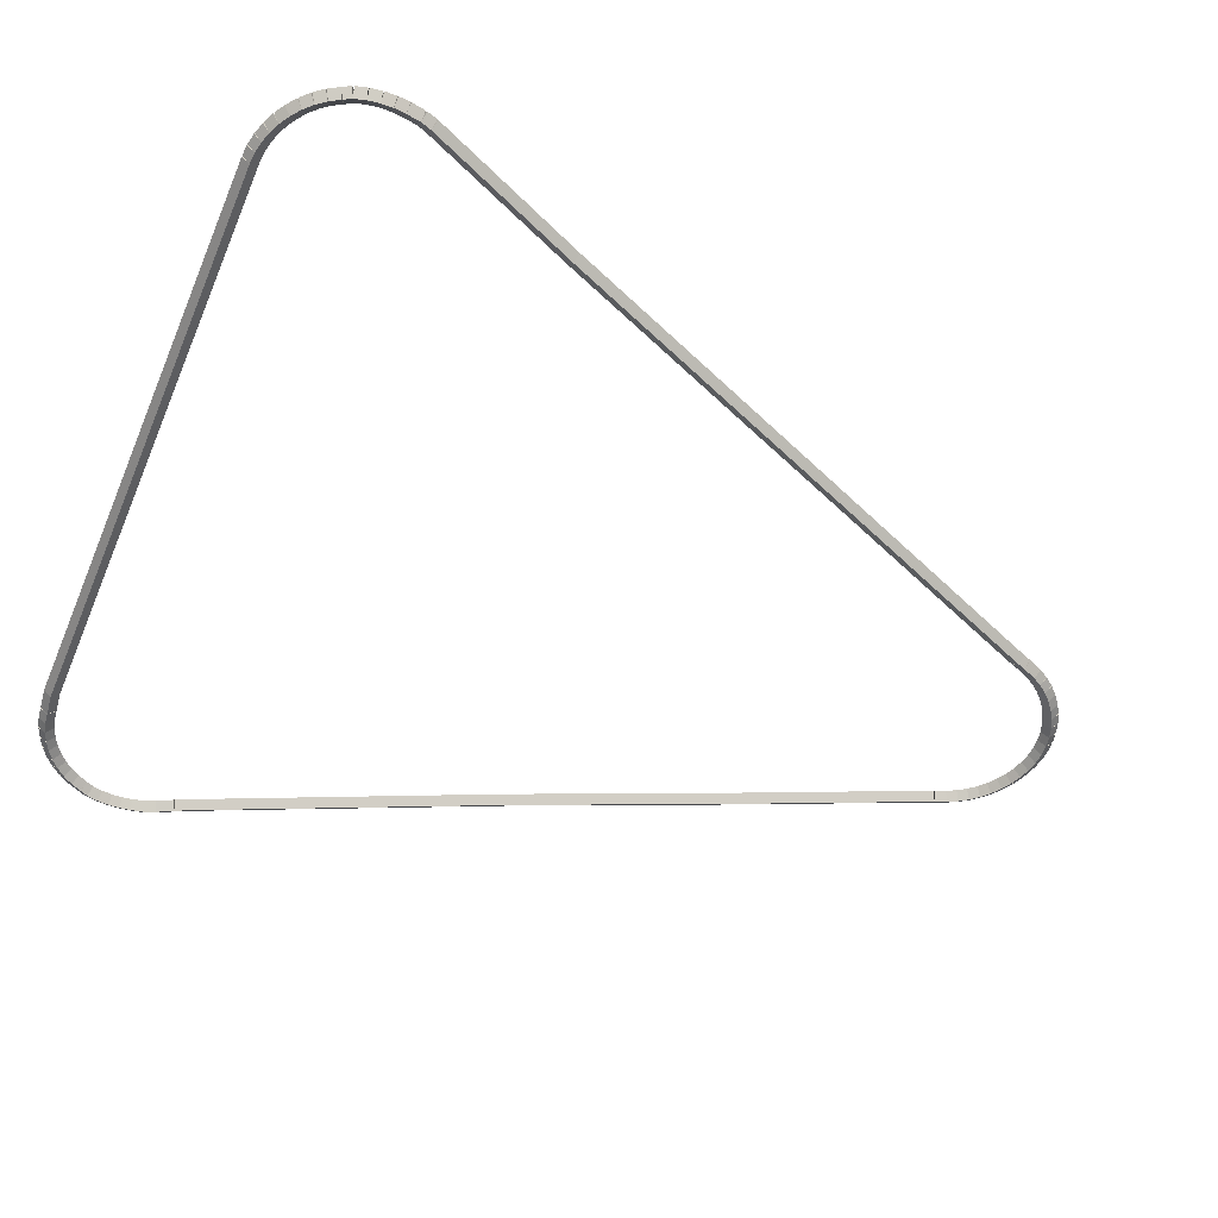
<metadata>
{"format":"obj","ext":"obj","renderer":"f3d","projection":"perspective","resolution":1024,"background":"white","views":[{"elev":-53.0,"azim":-112.6,"up":"+Z"}]}
</metadata>
<code>
g base_node_139_117_0
v -47.38 18.08 64.68
v -47.36 18.18 64.58
v -47.38 18.08 64.48
v -47.4 17.98 64.58
v -47.23 18.05 64.68
v -47.21 18.15 64.58
v -47.23 18.05 64.48
v -47.26 17.95 64.58
f 1 2 3 4
f 6 2 1 5
f 5 1 4 8
f 6 5 8 7
f 8 4 3 7
f 7 3 2 6
g base_node_139_117_0
v -47.52 18.13 64.68
v -47.48 18.23 64.58
v -47.52 18.13 64.48
v -47.55 18.04 64.58
v -47.38 18.08 64.68
v -47.34 18.18 64.58
v -47.38 18.08 64.48
v -47.41 17.99 64.58
f 9 10 11 12
f 14 10 9 13
f 13 9 12 16
f 14 13 16 15
f 16 12 11 15
f 15 11 10 14
g base_node_139_117_0
v -47.65 18.2 64.68
v -47.6 18.29 64.58
v -47.65 18.2 64.48
v -47.69 18.11 64.58
v -47.52 18.13 64.68
v -47.47 18.22 64.58
v -47.52 18.13 64.48
v -47.56 18.04 64.58
f 17 18 19 20
f 22 18 17 21
f 21 17 20 24
f 22 21 24 23
f 24 20 19 23
f 23 19 18 22
g base_node_139_117_0
v -47.77 18.27 64.68
v -47.72 18.36 64.58
v -47.77 18.27 64.48
v -47.83 18.19 64.58
v -47.65 18.2 64.68
v -47.59 18.28 64.58
v -47.65 18.2 64.48
v -47.7 18.11 64.58
f 25 26 27 28
f 30 26 25 29
f 29 25 28 32
f 30 29 32 31
f 32 28 27 31
f 31 27 26 30
g base_node_139_117_0
v -47.89 18.37 64.68
v -47.82 18.44 64.58
v -47.89 18.37 64.48
v -47.95 18.29 64.58
v -47.77 18.27 64.68
v -47.71 18.35 64.58
v -47.77 18.27 64.48
v -47.83 18.2 64.58
f 33 34 35 36
f 38 34 33 37
f 37 33 36 40
f 38 37 40 39
f 40 36 35 39
f 39 35 34 38
g base_node_139_117_0
v -47.99 18.47 64.68
v -47.92 18.54 64.58
v -47.99 18.47 64.48
v -48.06 18.4 64.58
v -47.89 18.37 64.68
v -47.81 18.44 64.58
v -47.89 18.37 64.48
v -47.96 18.3 64.58
f 41 42 43 44
f 46 42 41 45
f 45 41 44 48
f 46 45 48 47
f 48 44 43 47
f 47 43 42 46
g base_node_139_117_0
v -48.08 18.58 64.68
v -48 18.65 64.58
v -48.08 18.58 64.48
v -48.16 18.52 64.58
v -47.99 18.47 64.68
v -47.91 18.53 64.58
v -47.99 18.47 64.48
v -48.07 18.41 64.58
f 49 50 51 52
f 54 50 49 53
f 53 49 52 56
f 54 53 56 55
f 56 52 51 55
f 55 51 50 54
g base_node_139_117_0
v -48.15 18.71 64.68
v -48.06 18.76 64.58
v -48.15 18.71 64.48
v -48.24 18.66 64.58
v -48.08 18.58 64.68
v -47.99 18.64 64.58
v -48.08 18.58 64.48
v -48.16 18.53 64.58
f 57 58 59 60
f 62 58 57 61
f 61 57 60 64
f 62 61 64 63
f 64 60 59 63
f 63 59 58 62
g base_node_139_117_0
v -48.23 18.88 64.68
v -48.14 18.93 64.58
v -48.23 18.88 64.48
v -48.32 18.84 64.58
v -48.15 18.71 64.68
v -48.06 18.75 64.58
v -48.15 18.71 64.48
v -48.24 18.67 64.58
f 65 66 67 68
f 70 66 65 69
f 69 65 68 72
f 70 69 72 71
f 72 68 67 71
f 71 67 66 70
g base_node_139_117_0
v -48.27 18.99 64.68
v -48.17 19.02 64.58
v -48.27 18.99 64.48
v -48.36 18.95 64.58
v -48.23 18.88 64.68
v -48.13 18.92 64.58
v -48.23 18.88 64.48
v -48.32 18.85 64.58
f 73 74 75 76
f 78 74 73 77
f 77 73 76 80
f 78 77 80 79
f 80 76 75 79
f 79 75 74 78
g base_node_139_117_0
v -51.36 26.16 64.68
v -51.27 26.2 64.58
v -51.36 26.16 64.48
v -51.46 26.12 64.58
v -48.27 18.99 64.68
v -48.18 19.03 64.58
v -48.27 18.99 64.48
v -48.36 18.95 64.58
f 81 82 83 84
f 86 82 81 85
f 85 81 84 88
f 86 85 88 87
f 88 84 83 87
f 87 83 82 86
g base_node_139_117_0
v -52.27 28.16 64.68
v -52.18 28.2 64.58
v -52.27 28.16 64.48
v -52.36 28.12 64.58
v -51.36 26.16 64.68
v -51.27 26.21 64.58
v -51.36 26.16 64.48
v -51.46 26.12 64.58
f 89 90 91 92
f 94 90 89 93
f 93 89 92 96
f 94 93 96 95
f 96 92 91 95
f 95 91 90 94
g base_node_139_117_0
v -52.32 28.29 64.68
v -52.22 28.32 64.58
v -52.32 28.29 64.48
v -52.41 28.26 64.58
v -52.27 28.16 64.68
v -52.17 28.19 64.58
v -52.27 28.16 64.48
v -52.36 28.13 64.58
f 97 98 99 100
f 102 98 97 101
f 101 97 100 104
f 102 101 104 103
f 104 100 99 103
f 103 99 98 102
g base_node_139_117_0
v -52.32 28.29 64.68
v -52.22 28.31 64.58
v -52.32 28.29 64.48
v -52.41 28.27 64.58
v -52.32 28.29 64.68
v -52.22 28.31 64.58
v -52.32 28.29 64.48
v -52.41 28.27 64.58
f 105 106 107 108
f 110 106 105 109
f 109 105 108 112
f 110 109 112 111
f 112 108 107 111
f 111 107 106 110
g base_node_139_117_0
v -52.34 28.47 64.68
v -52.25 28.48 64.58
v -52.34 28.47 64.48
v -52.44 28.45 64.58
v -52.32 28.29 64.68
v -52.22 28.31 64.58
v -52.32 28.29 64.48
v -52.41 28.28 64.58
f 113 114 115 116
f 118 114 113 117
f 117 113 116 120
f 118 117 120 119
f 120 116 115 119
f 119 115 114 118
g base_node_139_117_0
v -52.36 28.61 64.68
v -52.26 28.62 64.58
v -52.36 28.61 64.48
v -52.46 28.6 64.58
v -52.34 28.47 64.68
v -52.25 28.48 64.58
v -52.34 28.47 64.48
v -52.44 28.46 64.58
f 121 122 123 124
f 126 122 121 125
f 125 121 124 128
f 126 125 128 127
f 128 124 123 127
f 127 123 122 126
g base_node_139_117_0
v -52.35 28.76 64.68
v -52.25 28.75 64.58
v -52.35 28.76 64.48
v -52.45 28.76 64.58
v -52.36 28.61 64.68
v -52.26 28.61 64.58
v -52.36 28.61 64.48
v -52.46 28.61 64.58
f 129 130 131 132
f 134 130 129 133
f 133 129 132 136
f 134 133 136 135
f 136 132 131 135
f 135 131 130 134
g base_node_139_117_0
v -52.33 28.9 64.68
v -52.23 28.89 64.58
v -52.33 28.9 64.48
v -52.43 28.92 64.58
v -52.35 28.76 64.68
v -52.26 28.74 64.58
v -52.35 28.76 64.48
v -52.45 28.77 64.58
f 137 138 139 140
f 142 138 137 141
f 141 137 140 144
f 142 141 144 143
f 144 140 139 143
f 143 139 138 142
g base_node_139_117_0
v -52.29 29.04 64.68
v -52.2 29.02 64.58
v -52.29 29.04 64.48
v -52.39 29.07 64.58
v -52.33 28.9 64.68
v -52.24 28.87 64.58
v -52.33 28.9 64.48
v -52.43 28.93 64.58
f 145 146 147 148
f 150 146 145 149
f 149 145 148 152
f 150 149 152 151
f 152 148 147 151
f 151 147 146 150
g base_node_139_117_0
v -52.24 29.14 64.68
v -52.15 29.09 64.58
v -52.24 29.14 64.48
v -52.33 29.19 64.58
v -52.29 29.04 64.68
v -52.21 29 64.58
v -52.29 29.04 64.48
v -52.38 29.09 64.58
f 153 154 155 156
f 158 154 153 157
f 157 153 156 160
f 158 157 160 159
f 160 156 155 159
f 159 155 154 158
g base_node_139_117_0
v -52.24 29.15 64.68
v -52.15 29.11 64.58
v -52.24 29.15 64.48
v -52.33 29.18 64.58
v -52.24 29.14 64.68
v -52.15 29.11 64.58
v -52.24 29.14 64.48
v -52.33 29.18 64.58
f 161 162 163 164
f 166 162 161 165
f 165 161 164 168
f 166 165 168 167
f 168 164 163 167
f 167 163 162 166
g base_node_139_117_0
v -52.16 29.28 64.68
v -52.08 29.23 64.58
v -52.16 29.28 64.48
v -52.25 29.33 64.58
v -52.24 29.15 64.68
v -52.15 29.1 64.58
v -52.24 29.15 64.48
v -52.33 29.2 64.58
f 169 170 171 172
f 174 170 169 173
f 173 169 172 176
f 174 173 176 175
f 176 172 171 175
f 175 171 170 174
g base_node_139_117_0
v -52.07 29.39 64.68
v -51.99 29.33 64.58
v -52.07 29.39 64.48
v -52.15 29.46 64.58
v -52.16 29.28 64.68
v -52.08 29.21 64.58
v -52.16 29.28 64.48
v -52.24 29.34 64.58
f 177 178 179 180
f 182 178 177 181
f 181 177 180 184
f 182 181 184 183
f 184 180 179 183
f 183 179 178 182
g base_node_139_117_0
v -51.97 29.5 64.68
v -51.9 29.43 64.58
v -51.97 29.5 64.48
v -52.04 29.57 64.58
v -52.07 29.39 64.68
v -52 29.32 64.58
v -52.07 29.39 64.48
v -52.14 29.47 64.58
f 185 186 187 188
f 190 186 185 189
f 189 185 188 192
f 190 189 192 191
f 192 188 187 191
f 191 187 186 190
g base_node_139_117_0
v -51.85 29.59 64.68
v -51.79 29.51 64.58
v -51.85 29.59 64.48
v -51.91 29.67 64.58
v -51.97 29.5 64.68
v -51.9 29.42 64.58
v -51.97 29.5 64.48
v -52.03 29.58 64.58
f 193 194 195 196
f 198 194 193 197
f 197 193 196 200
f 198 197 200 199
f 200 196 195 199
f 199 195 194 198
g base_node_139_117_0
v -51.72 29.67 64.68
v -51.67 29.58 64.58
v -51.72 29.67 64.48
v -51.77 29.76 64.58
v -51.85 29.59 64.68
v -51.8 29.51 64.58
v -51.85 29.59 64.48
v -51.9 29.68 64.58
f 201 202 203 204
f 206 202 201 205
f 205 201 204 208
f 206 205 208 207
f 208 204 203 207
f 207 203 202 206
g base_node_139_117_0
v -51.58 29.73 64.68
v -51.54 29.64 64.58
v -51.58 29.73 64.48
v -51.62 29.82 64.58
v -51.72 29.67 64.68
v -51.68 29.58 64.58
v -51.72 29.67 64.48
v -51.76 29.76 64.58
f 209 210 211 212
f 214 210 209 213
f 213 209 212 216
f 214 213 216 215
f 216 212 211 215
f 215 211 210 214
g base_node_139_117_0
v -51.44 29.78 64.68
v -51.41 29.68 64.58
v -51.44 29.78 64.48
v -51.47 29.87 64.58
v -51.58 29.73 64.68
v -51.55 29.64 64.58
v -51.58 29.73 64.48
v -51.61 29.83 64.58
f 217 218 219 220
f 222 218 217 221
f 221 217 220 224
f 222 221 224 223
f 224 220 219 223
f 223 219 218 222
g base_node_139_117_0
v -51.29 29.8 64.68
v -51.27 29.71 64.58
v -51.29 29.8 64.48
v -51.31 29.9 64.58
v -51.44 29.78 64.68
v -51.42 29.68 64.58
v -51.44 29.78 64.48
v -51.46 29.88 64.58
f 225 226 227 228
f 230 226 225 229
f 229 225 228 232
f 230 229 232 231
f 232 228 227 231
f 231 227 226 230
g base_node_139_117_0
v -51.15 29.81 64.68
v -51.14 29.71 64.58
v -51.15 29.81 64.48
v -51.15 29.91 64.58
v -51.29 29.8 64.68
v -51.29 29.71 64.58
v -51.29 29.8 64.48
v -51.3 29.9 64.58
f 233 234 235 236
f 238 234 233 237
f 237 233 236 240
f 238 237 240 239
f 240 236 235 239
f 239 235 234 238
g base_node_139_117_0
v -43.19 29.85 64.68
v -43.19 29.75 64.58
v -43.19 29.85 64.48
v -43.19 29.95 64.58
v -51.15 29.81 64.68
v -51.15 29.71 64.58
v -51.15 29.81 64.48
v -51.15 29.91 64.58
f 241 242 243 244
f 246 242 241 245
f 245 241 244 248
f 246 245 248 247
f 248 244 243 247
f 247 243 242 246
g base_node_139_117_0
v -42.91 29.81 64.68
v -42.92 29.71 64.58
v -42.91 29.81 64.48
v -42.9 29.91 64.58
v -43.19 29.85 64.68
v -43.2 29.75 64.58
v -43.19 29.85 64.48
v -43.17 29.95 64.58
f 249 250 251 252
f 254 250 249 253
f 253 249 252 256
f 254 253 256 255
f 256 252 251 255
f 255 251 250 254
g base_node_139_117_0
v -42.89 29.81 64.68
v -42.9 29.71 64.58
v -42.89 29.81 64.48
v -42.89 29.91 64.58
v -42.91 29.81 64.68
v -42.91 29.71 64.58
v -42.91 29.81 64.48
v -42.91 29.91 64.58
f 257 258 259 260
f 262 258 257 261
f 261 257 260 264
f 262 261 264 263
f 264 260 259 263
f 263 259 258 262
g base_node_139_117_0
v -42.75 29.8 64.68
v -42.76 29.7 64.58
v -42.75 29.8 64.48
v -42.74 29.89 64.58
v -42.89 29.81 64.68
v -42.91 29.71 64.58
v -42.89 29.81 64.48
v -42.88 29.91 64.58
f 265 266 267 268
f 270 266 265 269
f 269 265 268 272
f 270 269 272 271
f 272 268 267 271
f 271 267 266 270
g base_node_139_117_0
v -42.6 29.76 64.68
v -42.63 29.66 64.58
v -42.6 29.76 64.48
v -42.58 29.86 64.58
v -42.75 29.8 64.68
v -42.77 29.7 64.58
v -42.75 29.8 64.48
v -42.72 29.89 64.58
f 273 274 275 276
f 278 274 273 277
f 277 273 276 280
f 278 277 280 279
f 280 276 275 279
f 279 275 274 278
g base_node_139_117_0
v -42.46 29.71 64.68
v -42.5 29.61 64.58
v -42.46 29.71 64.48
v -42.43 29.8 64.58
v -42.6 29.76 64.68
v -42.64 29.67 64.58
v -42.6 29.76 64.48
v -42.57 29.85 64.58
f 281 282 283 284
f 286 282 281 285
f 285 281 284 288
f 286 285 288 287
f 288 284 283 287
f 287 283 282 286
g base_node_139_117_0
v -42.33 29.64 64.68
v -42.38 29.55 64.58
v -42.33 29.64 64.48
v -42.28 29.73 64.58
v -42.46 29.71 64.68
v -42.51 29.62 64.58
v -42.46 29.71 64.48
v -42.42 29.8 64.58
f 289 290 291 292
f 294 290 289 293
f 293 289 292 296
f 294 293 296 295
f 296 292 291 295
f 295 291 290 294
g base_node_139_117_0
v -42.21 29.56 64.68
v -42.26 29.47 64.58
v -42.21 29.56 64.48
v -42.15 29.64 64.58
v -42.33 29.64 64.68
v -42.39 29.56 64.58
v -42.33 29.64 64.48
v -42.27 29.72 64.58
f 297 298 299 300
f 302 298 297 301
f 301 297 300 304
f 302 301 304 303
f 304 300 299 303
f 303 299 298 302
g base_node_139_117_0
v -42.09 29.46 64.68
v -42.16 29.38 64.58
v -42.09 29.46 64.48
v -42.03 29.53 64.58
v -42.21 29.56 64.68
v -42.27 29.48 64.58
v -42.21 29.56 64.48
v -42.14 29.63 64.58
f 305 306 307 308
f 310 306 305 309
f 309 305 308 312
f 310 309 312 311
f 312 308 307 311
f 311 307 306 310
g base_node_139_117_0
v -41.99 29.35 64.68
v -42.06 29.28 64.58
v -41.99 29.35 64.48
v -41.92 29.41 64.58
v -42.09 29.46 64.68
v -42.17 29.39 64.58
v -42.09 29.46 64.48
v -42.02 29.52 64.58
f 313 314 315 316
f 318 314 313 317
f 317 313 316 320
f 318 317 320 319
f 320 316 315 319
f 319 315 314 318
g base_node_139_117_0
v -41.91 29.22 64.68
v -41.99 29.17 64.58
v -41.91 29.22 64.48
v -41.82 29.28 64.58
v -41.99 29.35 64.68
v -42.07 29.29 64.58
v -41.99 29.35 64.48
v -41.91 29.4 64.58
f 321 322 323 324
f 326 322 321 325
f 325 321 324 328
f 326 325 328 327
f 328 324 323 327
f 327 323 322 326
g base_node_139_117_0
v -41.84 29.09 64.68
v -41.93 29.04 64.58
v -41.84 29.09 64.48
v -41.75 29.13 64.58
v -41.91 29.22 64.68
v -41.99 29.18 64.58
v -41.91 29.22 64.48
v -41.82 29.27 64.58
f 329 330 331 332
f 334 330 329 333
f 333 329 332 336
f 334 333 336 335
f 336 332 331 335
f 335 331 330 334
g base_node_139_117_0
v -41.84 29.09 64.68
v -41.93 29.05 64.58
v -41.84 29.09 64.48
v -41.74 29.12 64.58
v -41.84 29.09 64.68
v -41.93 29.06 64.58
v -41.84 29.09 64.48
v -41.74 29.12 64.58
f 337 338 339 340
f 342 338 337 341
f 341 337 340 344
f 342 341 344 343
f 344 340 339 343
f 343 339 338 342
g base_node_139_117_0
v -41.79 28.98 64.68
v -41.88 28.94 64.58
v -41.79 28.98 64.48
v -41.7 29.03 64.58
v -41.84 29.09 64.68
v -41.93 29.04 64.58
v -41.84 29.09 64.48
v -41.75 29.13 64.58
f 345 346 347 348
f 350 346 345 349
f 349 345 348 352
f 350 349 352 351
f 352 348 347 351
f 351 347 346 350
g base_node_139_117_0
v -41.76 28.84 64.68
v -41.86 28.82 64.58
v -41.76 28.84 64.48
v -41.66 28.86 64.58
v -41.79 28.98 64.68
v -41.89 28.96 64.58
v -41.79 28.98 64.48
v -41.69 29.01 64.58
f 353 354 355 356
f 358 354 353 357
f 357 353 356 360
f 358 357 360 359
f 360 356 355 359
f 359 355 354 358
g base_node_139_117_0
v -41.75 28.7 64.68
v -41.84 28.69 64.58
v -41.75 28.7 64.48
v -41.65 28.7 64.58
v -41.76 28.84 64.68
v -41.86 28.83 64.58
v -41.76 28.84 64.48
v -41.66 28.85 64.58
f 361 362 363 364
f 366 362 361 365
f 365 361 364 368
f 366 365 368 367
f 368 364 363 367
f 367 363 362 366
g base_node_139_117_0
v -41.75 28.55 64.68
v -41.85 28.55 64.58
v -41.75 28.55 64.48
v -41.65 28.55 64.58
v -41.75 28.7 64.68
v -41.85 28.7 64.58
v -41.75 28.7 64.48
v -41.65 28.69 64.58
f 369 370 371 372
f 374 370 369 373
f 373 369 372 376
f 374 373 376 375
f 376 372 371 375
f 375 371 370 374
g base_node_139_117_0
v -41.77 28.41 64.68
v -41.87 28.42 64.58
v -41.77 28.41 64.48
v -41.67 28.39 64.58
v -41.75 28.55 64.68
v -41.85 28.56 64.58
v -41.75 28.55 64.48
v -41.65 28.54 64.58
f 377 378 379 380
f 382 378 377 381
f 381 377 380 384
f 382 381 384 383
f 384 380 379 383
f 383 379 378 382
g base_node_139_117_0
v -41.81 28.24 64.68
v -41.9 28.26 64.58
v -41.81 28.24 64.48
v -41.71 28.22 64.58
v -41.77 28.41 64.68
v -41.87 28.43 64.58
v -41.77 28.41 64.48
v -41.67 28.39 64.58
f 385 386 387 388
f 390 386 385 389
f 389 385 388 392
f 390 389 392 391
f 392 388 387 391
f 391 387 386 390
g base_node_139_117_0
v -41.81 28.23 64.68
v -41.9 28.26 64.58
v -41.81 28.23 64.48
v -41.71 28.21 64.58
v -41.81 28.24 64.68
v -41.9 28.26 64.58
v -41.81 28.24 64.48
v -41.71 28.21 64.58
f 393 394 395 396
f 398 394 393 397
f 397 393 396 400
f 398 397 400 399
f 400 396 395 399
f 399 395 394 398
g base_node_139_117_0
v -41.86 28.1 64.68
v -41.95 28.14 64.58
v -41.86 28.1 64.48
v -41.76 28.07 64.58
v -41.81 28.23 64.68
v -41.9 28.27 64.58
v -41.81 28.23 64.48
v -41.71 28.2 64.58
f 401 402 403 404
f 406 402 401 405
f 405 401 404 408
f 406 405 408 407
f 408 404 403 407
f 407 403 402 406
g base_node_139_117_0
v -41.86 28.1 64.68
v -41.95 28.14 64.58
v -41.86 28.1 64.48
v -41.77 28.06 64.58
v -41.86 28.1 64.68
v -41.95 28.14 64.58
v -41.86 28.1 64.48
v -41.77 28.06 64.58
f 409 410 411 412
f 414 410 409 413
f 413 409 412 416
f 414 413 416 415
f 416 412 411 415
f 415 411 410 414
g base_node_139_117_0
v -41.97 27.88 64.68
v -42.06 27.93 64.58
v -41.97 27.88 64.48
v -41.89 27.84 64.58
v -41.86 28.1 64.68
v -41.95 28.15 64.58
v -41.86 28.1 64.48
v -41.77 28.05 64.58
f 417 418 419 420
f 422 418 417 421
f 421 417 420 424
f 422 421 424 423
f 424 420 419 423
f 423 419 418 422
g base_node_139_117_0
v -42.2 27.37 64.68
v -42.29 27.42 64.58
v -42.2 27.37 64.48
v -42.11 27.33 64.58
v -41.97 27.88 64.68
v -42.07 27.92 64.58
v -41.97 27.88 64.48
v -41.88 27.84 64.58
f 425 426 427 428
f 430 426 425 429
f 429 425 428 432
f 430 429 432 431
f 432 428 427 431
f 431 427 426 430
g base_node_139_117_0
v -43.7 24 64.68
v -43.79 24.04 64.58
v -43.7 24 64.48
v -43.6 23.96 64.58
v -42.2 27.37 64.68
v -42.29 27.42 64.58
v -42.2 27.37 64.48
v -42.11 27.33 64.58
f 433 434 435 436
f 438 434 433 437
f 437 433 436 440
f 438 437 440 439
f 440 436 435 439
f 439 435 434 438
g base_node_139_117_0
v -44.85 21.28 64.68
v -44.94 21.32 64.58
v -44.85 21.28 64.48
v -44.76 21.25 64.58
v -43.7 24 64.68
v -43.79 24.04 64.58
v -43.7 24 64.48
v -43.6 23.96 64.58
f 441 442 443 444
f 446 442 441 445
f 445 441 444 448
f 446 445 448 447
f 448 444 443 447
f 447 443 442 446
g base_node_139_117_0
v -45.87 18.93 64.68
v -45.96 18.97 64.58
v -45.87 18.93 64.48
v -45.78 18.89 64.58
v -44.85 21.28 64.68
v -44.94 21.32 64.58
v -44.85 21.28 64.48
v -44.76 21.25 64.58
f 449 450 451 452
f 454 450 449 453
f 453 449 452 456
f 454 453 456 455
f 456 452 451 455
f 455 451 450 454
g base_node_139_117_0
v -45.89 18.87 64.68
v -45.98 18.91 64.58
v -45.89 18.87 64.48
v -45.79 18.84 64.58
v -45.87 18.93 64.68
v -45.96 18.96 64.58
v -45.87 18.93 64.48
v -45.77 18.9 64.58
f 457 458 459 460
f 462 458 457 461
f 461 457 460 464
f 462 461 464 463
f 464 460 459 463
f 463 459 458 462
g base_node_139_117_0
v -45.93 18.79 64.68
v -46.02 18.83 64.58
v -45.93 18.79 64.48
v -45.84 18.75 64.58
v -45.89 18.87 64.68
v -45.98 18.91 64.58
v -45.89 18.87 64.48
v -45.8 18.83 64.58
f 465 466 467 468
f 470 466 465 469
f 469 465 468 472
f 470 469 472 471
f 472 468 467 471
f 471 467 466 470
g base_node_139_117_0
v -45.99 18.66 64.68
v -46.08 18.7 64.58
v -45.99 18.66 64.48
v -45.9 18.61 64.58
v -45.93 18.79 64.68
v -46.02 18.83 64.58
v -45.93 18.79 64.48
v -45.84 18.74 64.58
f 473 474 475 476
f 478 474 473 477
f 477 473 476 480
f 478 477 480 479
f 480 476 475 479
f 479 475 474 478
g base_node_139_117_0
v -46.07 18.54 64.68
v -46.16 18.59 64.58
v -46.07 18.54 64.48
v -45.99 18.48 64.58
v -45.99 18.66 64.68
v -46.07 18.71 64.58
v -45.99 18.66 64.48
v -45.91 18.6 64.58
f 481 482 483 484
f 486 482 481 485
f 485 481 484 488
f 486 485 488 487
f 488 484 483 487
f 487 483 482 486
g base_node_139_117_0
v -46.17 18.43 64.68
v -46.24 18.49 64.58
v -46.17 18.43 64.48
v -46.09 18.36 64.58
v -46.07 18.54 64.68
v -46.15 18.6 64.58
v -46.07 18.54 64.48
v -46 18.47 64.58
f 489 490 491 492
f 494 490 489 493
f 493 489 492 496
f 494 493 496 495
f 496 492 491 495
f 495 491 490 494
g base_node_139_117_0
v -46.27 18.33 64.68
v -46.34 18.4 64.58
v -46.27 18.33 64.48
v -46.21 18.25 64.58
v -46.17 18.43 64.68
v -46.23 18.5 64.58
v -46.17 18.43 64.48
v -46.1 18.35 64.58
f 497 498 499 500
f 502 498 497 501
f 501 497 500 504
f 502 501 504 503
f 504 500 499 503
f 503 499 498 502
g base_node_139_117_0
v -46.39 18.24 64.68
v -46.45 18.32 64.58
v -46.39 18.24 64.48
v -46.33 18.16 64.58
v -46.27 18.33 64.68
v -46.33 18.41 64.58
v -46.27 18.33 64.48
v -46.21 18.25 64.58
f 505 506 507 508
f 510 506 505 509
f 509 505 508 512
f 510 509 512 511
f 512 508 507 511
f 511 507 506 510
g base_node_139_117_0
v -46.52 18.17 64.68
v -46.57 18.25 64.58
v -46.52 18.17 64.48
v -46.47 18.08 64.58
v -46.39 18.24 64.68
v -46.44 18.33 64.58
v -46.39 18.24 64.48
v -46.34 18.15 64.58
f 513 514 515 516
f 518 514 513 517
f 517 513 516 520
f 518 517 520 519
f 520 516 515 519
f 519 515 514 518
g base_node_139_117_0
v -46.65 18.11 64.68
v -46.69 18.2 64.58
v -46.65 18.11 64.48
v -46.61 18.02 64.58
v -46.52 18.17 64.68
v -46.56 18.26 64.58
v -46.52 18.17 64.48
v -46.48 18.07 64.58
f 521 522 523 524
f 526 522 521 525
f 525 521 524 528
f 526 525 528 527
f 528 524 523 527
f 527 523 522 526
g base_node_139_117_0
v -46.8 18.07 64.68
v -46.82 18.16 64.58
v -46.8 18.07 64.48
v -46.77 17.97 64.58
v -46.65 18.11 64.68
v -46.68 18.2 64.58
v -46.65 18.11 64.48
v -46.63 18.01 64.58
f 529 530 531 532
f 534 530 529 533
f 533 529 532 536
f 534 533 536 535
f 536 532 531 535
f 535 531 530 534
g base_node_139_117_0
v -46.94 18.04 64.68
v -46.96 18.14 64.58
v -46.94 18.04 64.48
v -46.92 17.94 64.58
v -46.8 18.07 64.68
v -46.81 18.17 64.58
v -46.8 18.07 64.48
v -46.78 17.97 64.58
f 537 538 539 540
f 542 538 537 541
f 541 537 540 544
f 542 541 544 543
f 544 540 539 543
f 543 539 538 542
g base_node_139_117_0
v -47.09 18.04 64.68
v -47.09 18.14 64.58
v -47.09 18.04 64.48
v -47.08 17.94 64.58
v -46.94 18.04 64.68
v -46.94 18.14 64.58
v -46.94 18.04 64.48
v -46.94 17.94 64.58
f 545 546 547 548
f 550 546 545 549
f 549 545 548 552
f 550 549 552 551
f 552 548 547 551
f 551 547 546 550
g base_node_139_117_0
v -47.23 18.05 64.68
v -47.22 18.15 64.58
v -47.23 18.05 64.48
v -47.24 17.95 64.58
v -47.09 18.04 64.68
v -47.08 18.14 64.58
v -47.09 18.04 64.48
v -47.1 17.94 64.58
f 553 554 555 556
f 558 554 553 557
f 557 553 556 560
f 558 557 560 559
f 560 556 555 559
f 559 555 554 558

</code>
